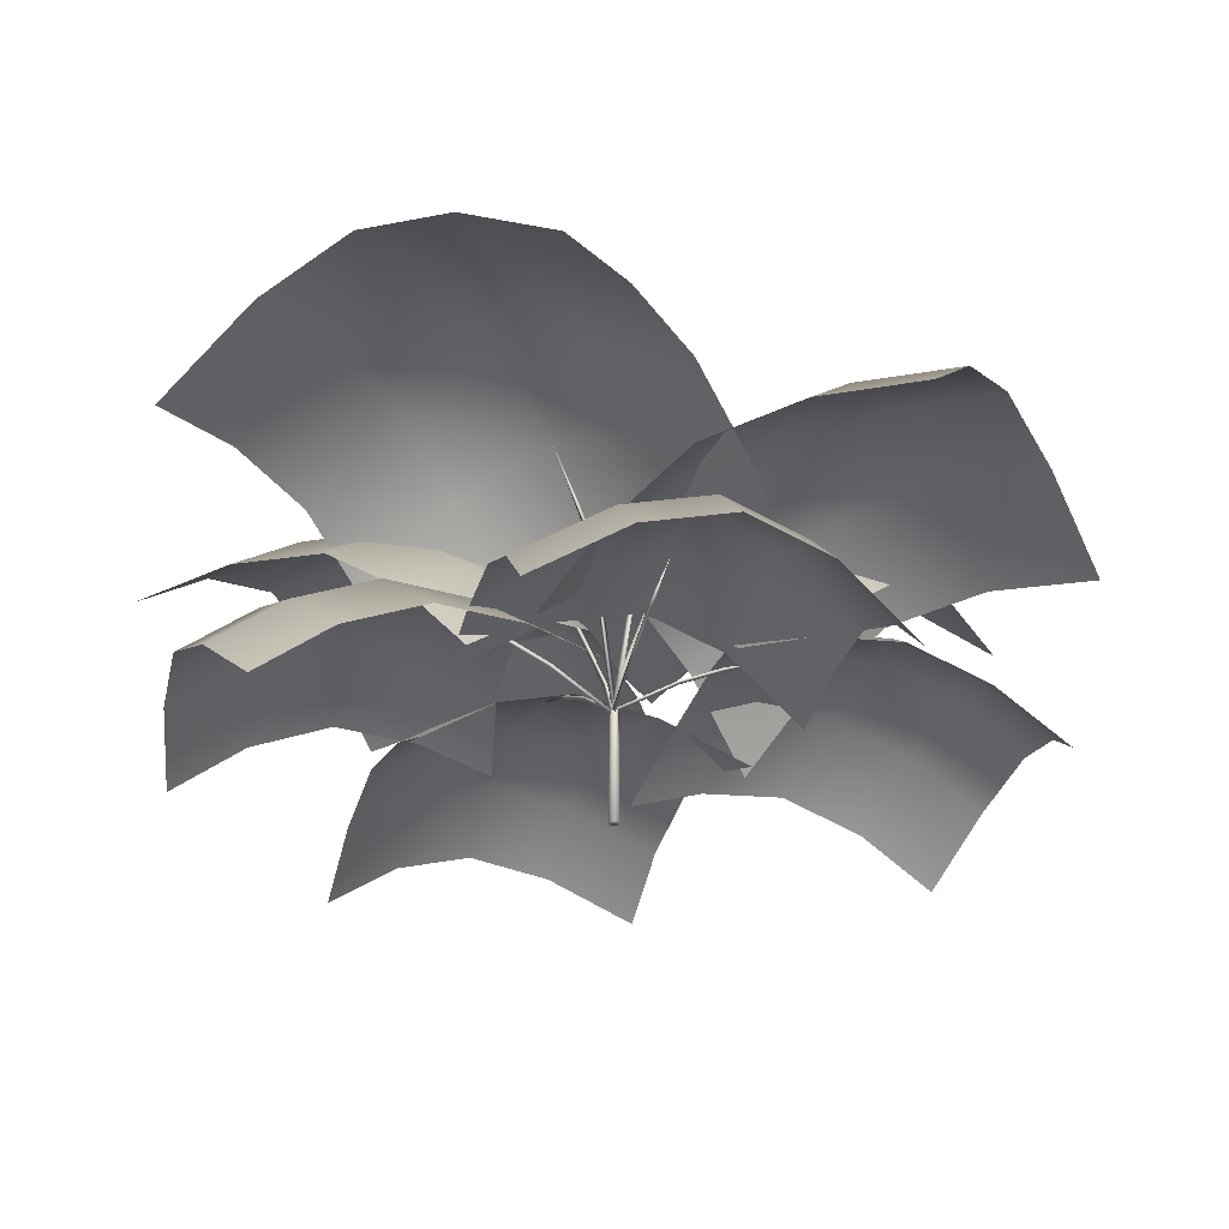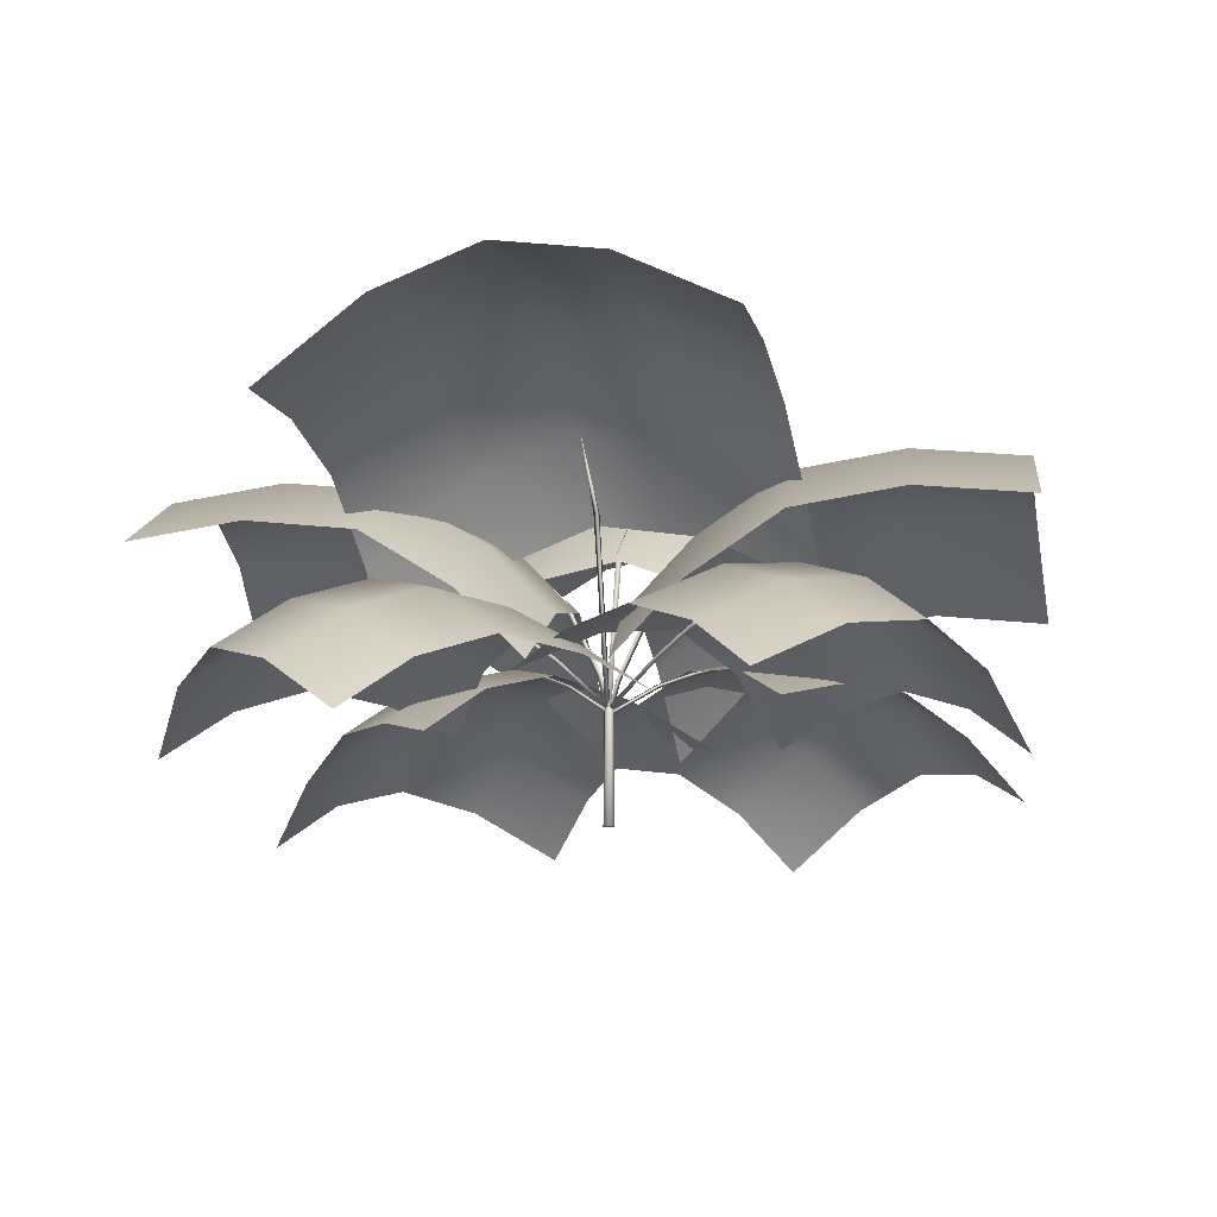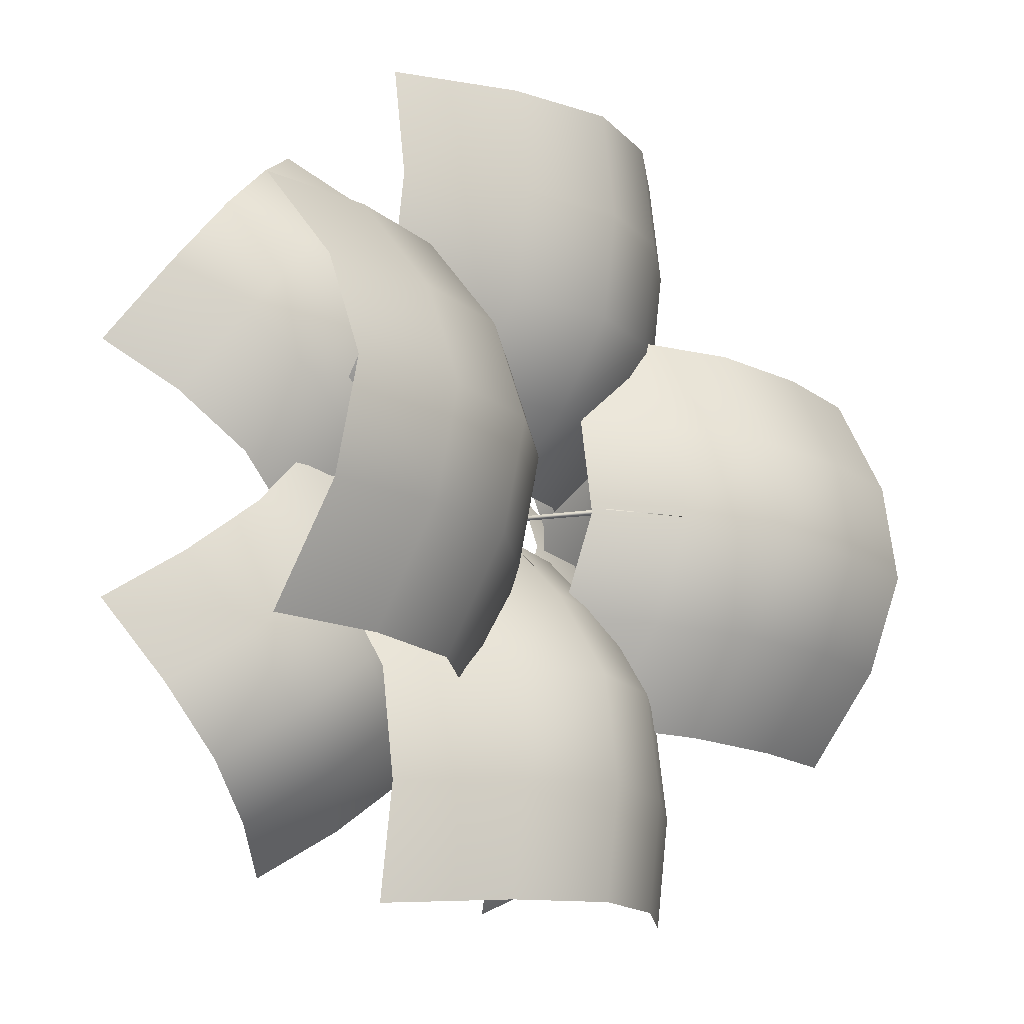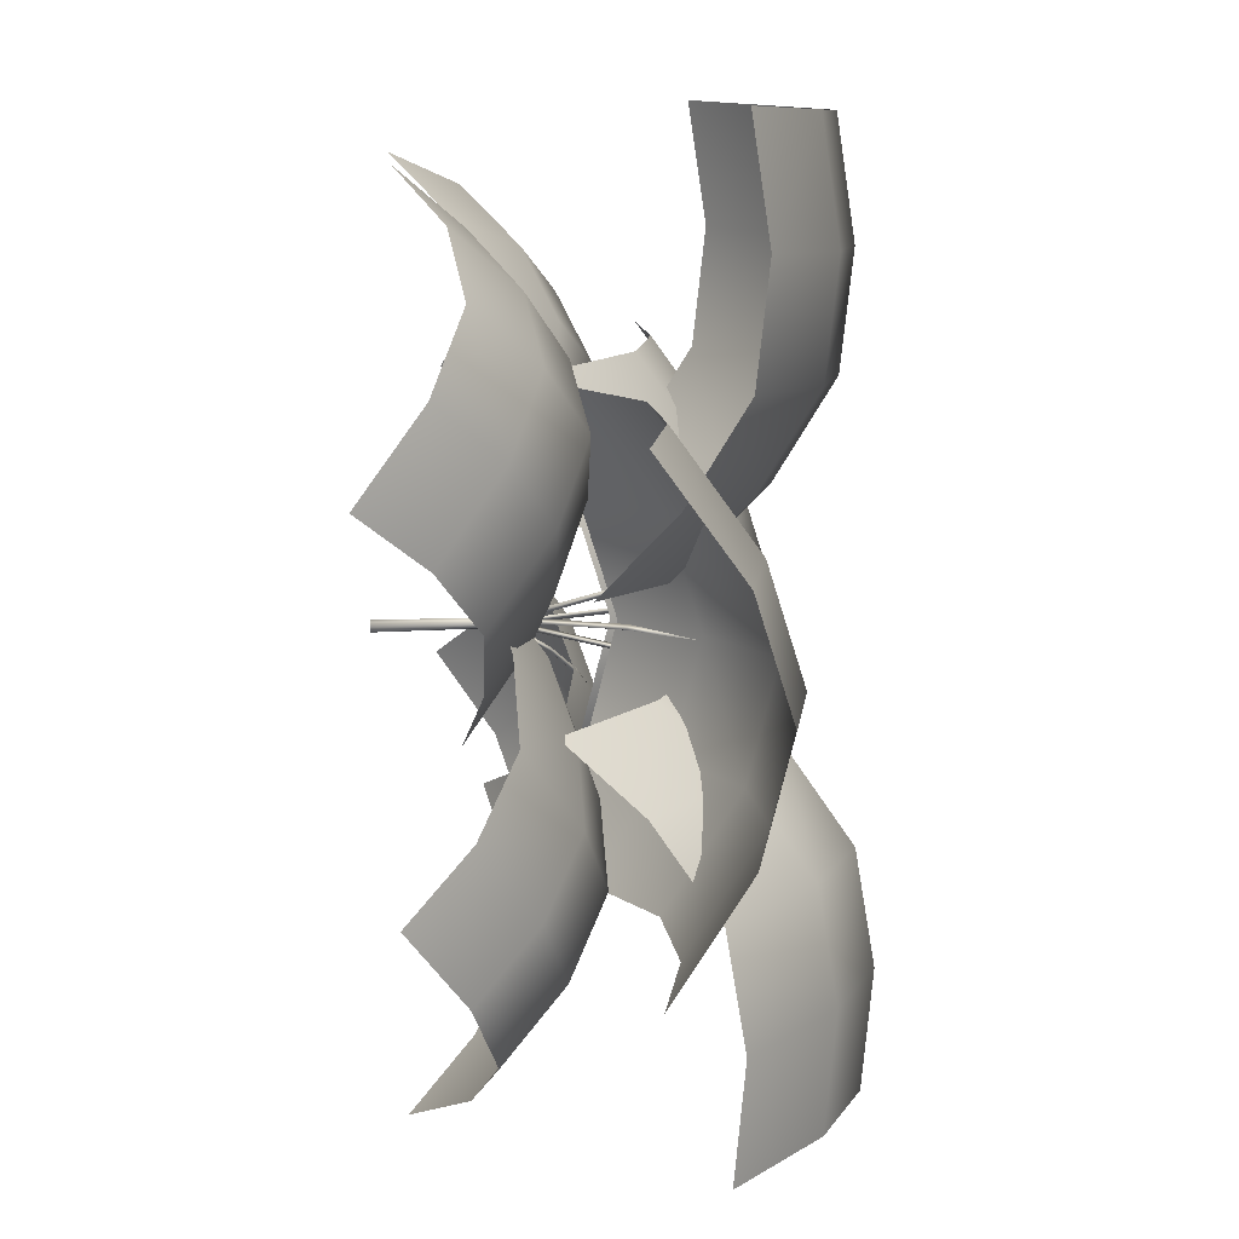
<metadata>
{"format":"obj","ext":"obj","renderer":"f3d","projection":"perspective","resolution":1024,"background":"white","views":[{"elev":-25.9,"azim":118.2,"up":"+Y"},{"elev":-16.2,"azim":-79.9,"up":"+Y"},{"elev":-14.1,"azim":130.9,"up":"+Z"},{"elev":-77.1,"azim":91.6,"up":"+Z"}]}
</metadata>
<code>
o 11_Plane.007
v -0.431 0.4434 1.128
v -0.3399 0.3916 1.017
v -0.333 0.3996 1.014
v -0.3424 0.3981 1.009
v -0.2658 0.3513 0.9266
v -0.2719 0.3443 0.9292
v -0.2741 0.35 0.9218
v -0.1797 0.264 0.8087
v -0.1879 0.2627 0.804
v -0.1857 0.2571 0.8114
v -0.1844 0.2613 0.808
v -0.4776 0.444 0.5217
v -0.3767 0.3922 0.624
v -0.3743 0.4002 0.6312
v -0.3679 0.3987 0.6224
v -0.2943 0.3519 0.7071
v -0.2963 0.3449 0.7009
v -0.2887 0.3506 0.6995
v -0.1862 0.2646 0.8052
v -0.1806 0.2633 0.7975
v -0.1882 0.2577 0.7989
v -0.185 0.2619 0.8005
v 0.1089 0.4373 0.5145
v 0.004287 0.3855 0.6129
v -0.003005 0.3934 0.6151
v 0.005657 0.3919 0.6217
v -0.08083 0.3451 0.6933
v -0.07453 0.3382 0.6914
v -0.0733 0.3438 0.699
v -0.1814 0.2579 0.799
v -0.1739 0.2566 0.8048
v -0.1751 0.2509 0.7971
v -0.1768 0.2551 0.8003
v 0.1353 0.4333 1.064
v 0.02724 0.3815 0.9697
v 0.02433 0.3894 0.9627
v 0.0186 0.3879 0.9719
v -0.06096 0.3411 0.8927
v -0.05848 0.3342 0.8988
v -0.06596 0.3398 0.9008
v -0.1759 0.2539 0.8028
v -0.1809 0.2526 0.8109
v -0.1734 0.247 0.8089
v -0.1768 0.2512 0.8075
v 0.0861 0.8037 0.8159
v -0.03533 0.6592 0.8005
v -0.04788 0.6637 0.7978
v -0.04375 0.6625 0.8107
v -0.1258 0.4939 0.8018
v -0.1149 0.4898 0.8042
v -0.1222 0.4928 0.8131
v -0.1857 0.2584 0.7986
v -0.1822 0.2573 0.8099
v -0.1749 0.2543 0.801
v -0.1809 0.2567 0.8032
v -0.1761 0.6516 0.5734
v -0.1794 0.5078 0.6966
v -0.183 0.5124 0.709
v -0.1698 0.5112 0.7057
v -0.1838 0.3425 0.787
v -0.1808 0.3384 0.7762
v -0.1724 0.3414 0.7841
v -0.1838 0.2615 0.8075
v -0.1724 0.2604 0.8046
v -0.1808 0.2574 0.7967
v -0.179 0.2598 0.8029
v -0.4505 0.8195 0.7887
v -0.329 0.675 0.804
v -0.3165 0.6795 0.8068
v -0.3206 0.6783 0.7938
v -0.2386 0.5097 0.8028
v -0.2495 0.5056 0.8004
v -0.2422 0.5086 0.7915
v -0.1786 0.2742 0.8059
v -0.1822 0.2732 0.7947
v -0.1895 0.2702 0.8036
v -0.1835 0.2725 0.8014
v -0.1821 -0.008423 0.8044
v -0.1729 -0.008423 0.7952
v -0.169 -0.008423 0.8044
v -0.1821 0.285 0.8044
v -0.1714 0.2525 0.8044
v -0.1745 0.2525 0.7968
v -0.1729 -0.008423 0.8137
v -0.1745 0.2525 0.812
v -0.1821 -0.008423 0.8175
v -0.1821 0.2525 0.8152
v -0.1914 -0.008423 0.8137
v -0.1897 0.2525 0.812
v -0.1952 -0.008423 0.8044
v -0.1928 0.2525 0.8044
v -0.1914 -0.008423 0.7952
v -0.1897 0.2525 0.7968
v -0.1821 -0.008423 0.7913
v -0.1821 0.2525 0.7937
v -0.1831 0.6363 1.033
v -0.1798 0.4925 0.9102
v -0.1763 0.497 0.8979
v -0.1895 0.4958 0.9012
v -0.1754 0.3272 0.8199
v -0.1785 0.3231 0.8306
v -0.1869 0.3261 0.8228
v -0.1754 0.2462 0.7994
v -0.1869 0.2451 0.8023
v -0.1785 0.2421 0.8101
v -0.1803 0.2445 0.8039
v -0.7018 0.2991 0.8019
v -0.5791 0.409 0.977
v -0.4677 0.3561 0.838
v -0.5904 0.2463 0.663
v -0.4389 0.4474 1.124
v -0.3274 0.3946 0.9847
v -0.2735 0.3838 1.23
v -0.162 0.3309 1.091
v 0.02099 0.1958 1.169
v -0.09046 0.2487 1.308
v -0.8301 0.3118 0.9583
v -0.7074 0.4217 1.133
v -0.5672 0.4601 1.28
v -0.4018 0.3964 1.386
v -0.2188 0.2614 1.464
v -0.957 0.2342 1.104
v -0.8343 0.344 1.279
v -0.694 0.3825 1.426
v -0.5286 0.3188 1.532
v -0.3456 0.1837 1.61
v -1.073 0.1054 1.231
v -0.9501 0.2153 1.406
v -0.8099 0.2537 1.553
v -0.6444 0.1901 1.659
v -0.4615 0.05499 1.737
v -0.1245 0.2997 0.2867
v -0.3115 0.4096 0.3903
v -0.1851 0.3567 0.5157
v 0.001953 0.2469 0.4121
v -0.4722 0.448 0.5143
v -0.3457 0.3952 0.6398
v -0.5951 0.3844 0.6677
v -0.4686 0.3315 0.7931
v -0.5652 0.1964 0.9669
v -0.6916 0.2493 0.8415
v -0.2666 0.3124 0.1426
v -0.4536 0.4223 0.2462
v -0.6142 0.4607 0.3703
v -0.7371 0.397 0.5236
v -0.8337 0.262 0.6974
v -0.398 0.2348 0.001191
v -0.585 0.3446 0.1048
v -0.7457 0.3831 0.2288
v -0.8686 0.3194 0.3822
v -0.9651 0.1843 0.556
v -0.5124 0.106 -0.1274
v -0.6994 0.2159 -0.0238
v -0.86 0.2543 0.1003
v -0.9829 0.1907 0.2536
v -1.079 0.05559 0.4274
v 0.3354 0.293 0.8731
v 0.2363 0.4028 0.6836
v 0.1079 0.35 0.8071
v 0.207 0.2401 0.9965
v 0.1161 0.4413 0.5201
v -0.01229 0.3884 0.6435
v -0.03422 0.3776 0.3935
v -0.1626 0.3247 0.517
v -0.3341 0.1897 0.4163
v -0.2057 0.2425 0.2929
v 0.4828 0.3057 0.7345
v 0.3837 0.4155 0.5451
v 0.2635 0.454 0.3815
v 0.1132 0.3903 0.255
v -0.05827 0.2552 0.1543
v 0.6274 0.228 0.6064
v 0.5283 0.3379 0.417
v 0.4081 0.3763 0.2534
v 0.2577 0.3127 0.1269
v 0.08627 0.1776 0.02625
v 0.7586 0.0993 0.4952
v 0.6595 0.2091 0.3058
v 0.5393 0.2476 0.1422
v 0.389 0.1839 0.01568
v 0.2175 0.04885 -0.08498
v -0.1997 0.289 1.324
v -0.02073 0.3988 1.208
v -0.156 0.346 1.092
v -0.335 0.2361 1.209
v 0.1305 0.4373 1.072
v -0.004805 0.3844 0.9562
v 0.2419 0.3736 0.9102
v 0.1066 0.3207 0.7943
v 0.1903 0.1857 0.6139
v 0.3255 0.2385 0.7298
v -0.04754 0.3017 1.458
v 0.1314 0.4115 1.341
v 0.2826 0.45 1.205
v 0.394 0.3863 1.044
v 0.4777 0.2512 0.8632
v 0.09387 0.2241 1.589
v 0.2728 0.3339 1.472
v 0.424 0.3723 1.337
v 0.5355 0.3087 1.175
v 0.6191 0.1736 0.9947
v 0.2173 0.09531 1.709
v 0.3962 0.2052 1.592
v 0.5474 0.2436 1.457
v 0.6588 0.1799 1.295
v 0.7425 0.04485 1.115
v 0.09008 0.5251 1.299
v 0.0834 0.7142 1.069
v -0.07466 0.5479 1.047
v -0.06798 0.3588 1.277
v 0.08574 0.8063 0.8298
v -0.07232 0.64 0.8078
v 0.101 0.7597 0.5783
v -0.05709 0.5934 0.5563
v -0.03284 0.4499 0.2961
v 0.1252 0.6162 0.3181
v 0.2991 0.6633 1.32
v 0.2924 0.8524 1.089
v 0.2948 0.9445 0.8501
v 0.31 0.898 0.5986
v 0.3343 0.7544 0.3384
v 0.5545 0.699 1.332
v 0.5478 0.8881 1.102
v 0.5502 0.9802 0.8625
v 0.5654 0.9336 0.611
v 0.5897 0.7901 0.3508
v 0.819 0.6667 1.339
v 0.8124 0.8558 1.108
v 0.8147 0.9479 0.869
v 0.8299 0.9014 0.6175
v 0.8542 0.7578 0.3573
v 0.3284 0.4195 0.554
v 0.08187 0.5866 0.568
v 0.08102 0.4203 0.7277
v 0.3275 0.2532 0.7136
v -0.1646 0.6562 0.5739
v -0.1655 0.49 0.7335
v -0.4112 0.5866 0.568
v -0.412 0.4203 0.7277
v -0.6585 0.2532 0.7136
v -0.6577 0.4195 0.554
v 0.3284 0.5572 0.3436
v 0.08187 0.7243 0.3577
v -0.1646 0.7939 0.3635
v -0.4112 0.7243 0.3577
v -0.6577 0.5572 0.3436
v 0.3284 0.5916 0.08778
v 0.08187 0.7587 0.1018
v -0.1646 0.8284 0.1077
v -0.4112 0.7587 0.1018
v -0.6577 0.5916 0.08778
v 0.3284 0.5578 -0.1766
v 0.08187 0.7249 -0.1626
v -0.1646 0.7946 -0.1568
v -0.4112 0.7249 -0.1626
v -0.6577 0.5578 -0.1766
v -0.4545 0.5409 0.3053
v -0.4478 0.73 0.5357
v -0.2897 0.5637 0.5576
v -0.2964 0.3746 0.3272
v -0.4501 0.8221 0.7748
v -0.292 0.6558 0.7967
v -0.4653 0.7755 1.026
v -0.3073 0.6092 1.048
v -0.3315 0.4657 1.308
v -0.4896 0.632 1.287
v -0.6635 0.6792 0.2849
v -0.6568 0.8682 0.5154
v -0.6592 0.9604 0.7545
v -0.6744 0.9138 1.006
v -0.6986 0.7702 1.266
v -0.9189 0.7148 0.2725
v -0.9122 0.9039 0.5029
v -0.9145 0.996 0.742
v -0.9298 0.9494 0.9935
v -0.954 0.8059 1.254
v -1.183 0.6826 0.266
v -1.177 0.8716 0.4964
v -1.179 0.9638 0.7355
v -1.194 0.9172 0.9871
v -1.219 0.7737 1.247
v -0.6877 0.4041 1.053
v -0.4411 0.5712 1.039
v -0.4403 0.405 0.8792
v -0.6868 0.2379 0.8932
v -0.1946 0.6409 1.033
v -0.1938 0.4746 0.8733
v 0.05189 0.5712 1.039
v 0.05275 0.405 0.8792
v 0.2993 0.2379 0.8932
v 0.2984 0.4041 1.053
v -0.6877 0.5418 1.263
v -0.4411 0.7089 1.249
v -0.1946 0.7786 1.243
v 0.05189 0.7089 1.249
v 0.2984 0.5418 1.263
v -0.6877 0.5763 1.519
v -0.4411 0.7434 1.505
v -0.1946 0.813 1.499
v 0.05189 0.7434 1.505
v 0.2984 0.5763 1.519
v -0.6877 0.5425 1.783
v -0.4411 0.7096 1.769
v -0.1946 0.7793 1.764
v 0.05189 0.7096 1.769
v 0.2984 0.5425 1.783
f 1 2 3
f 1 4 2
f 1 3 4
f 3 6 5
f 6 4 7
f 3 7 4
f 5 9 7
f 7 10 6
f 5 10 8
f 11 8 10
f 11 10 9
f 9 8 11
f 12 13 14
f 12 15 13
f 12 14 15
f 14 17 16
f 17 15 18
f 14 18 15
f 16 20 18
f 18 21 17
f 16 21 19
f 22 19 21
f 22 21 20
f 20 19 22
f 23 24 25
f 23 26 24
f 23 25 26
f 25 28 27
f 28 26 29
f 25 29 26
f 27 31 29
f 29 32 28
f 27 32 30
f 33 30 32
f 33 32 31
f 31 30 33
f 34 35 36
f 34 37 35
f 34 36 37
f 36 39 38
f 39 37 40
f 36 40 37
f 38 42 40
f 40 43 39
f 38 43 41
f 44 41 43
f 44 43 42
f 42 41 44
f 45 46 47
f 45 48 46
f 45 47 48
f 47 50 49
f 50 48 51
f 47 51 48
f 51 52 53
f 50 53 54
f 50 52 49
f 55 52 54
f 55 54 53
f 53 52 55
f 56 57 58
f 56 59 57
f 56 58 59
f 58 61 60
f 61 59 62
f 58 62 59
f 62 63 64
f 61 64 65
f 61 63 60
f 66 63 65
f 66 65 64
f 64 63 66
f 67 68 69
f 67 70 68
f 67 69 70
f 69 72 71
f 72 70 73
f 69 73 70
f 73 74 75
f 72 75 76
f 72 74 71
f 77 74 76
f 77 76 75
f 75 74 77
f 78 79 80
f 81 82 83
f 78 80 84
f 81 85 82
f 78 84 86
f 81 87 85
f 78 86 88
f 81 89 87
f 78 88 90
f 81 91 89
f 78 90 92
f 81 93 91
f 78 92 94
f 81 95 93
f 94 79 78
f 81 83 95
f 83 80 79
f 82 84 80
f 85 86 84
f 87 88 86
f 88 91 90
f 91 92 90
f 92 95 94
f 79 95 83
f 96 97 98
f 96 99 97
f 96 98 99
f 98 101 100
f 101 99 102
f 98 102 99
f 102 103 104
f 101 104 105
f 101 103 100
f 106 103 105
f 106 105 104
f 104 103 106
f 3 2 6
f 6 2 4
f 3 5 7
f 5 8 9
f 7 9 10
f 5 6 10
f 14 13 17
f 17 13 15
f 14 16 18
f 16 19 20
f 18 20 21
f 16 17 21
f 25 24 28
f 28 24 26
f 25 27 29
f 27 30 31
f 29 31 32
f 27 28 32
f 36 35 39
f 39 35 37
f 36 38 40
f 38 41 42
f 40 42 43
f 38 39 43
f 47 46 50
f 50 46 48
f 47 49 51
f 51 49 52
f 50 51 53
f 50 54 52
f 58 57 61
f 61 57 59
f 58 60 62
f 62 60 63
f 61 62 64
f 61 65 63
f 69 68 72
f 72 68 70
f 69 71 73
f 73 71 74
f 72 73 75
f 72 76 74
f 83 82 80
f 82 85 84
f 85 87 86
f 87 89 88
f 88 89 91
f 91 93 92
f 92 93 95
f 79 94 95
f 98 97 101
f 101 97 99
f 98 100 102
f 102 100 103
f 101 102 104
f 101 105 103
f 107 109 110
f 108 112 109
f 113 112 111
f 114 116 115
f 117 108 107
f 118 111 108
f 120 111 119
f 121 113 120
f 122 118 117
f 123 119 118
f 125 119 124
f 126 120 125
f 128 122 127
f 129 123 128
f 129 125 124
f 130 126 125
f 132 134 135
f 133 137 134
f 138 137 136
f 139 141 140
f 142 133 132
f 143 136 133
f 145 136 144
f 146 138 145
f 147 143 142
f 148 144 143
f 150 144 149
f 151 145 150
f 153 147 152
f 154 148 153
f 154 150 149
f 155 151 150
f 157 159 160
f 158 162 159
f 163 162 161
f 164 166 165
f 167 158 157
f 168 161 158
f 170 161 169
f 171 163 170
f 172 168 167
f 173 169 168
f 175 169 174
f 176 170 175
f 178 172 177
f 179 173 178
f 179 175 174
f 180 176 175
f 182 184 185
f 183 187 184
f 188 187 186
f 189 191 190
f 192 183 182
f 193 186 183
f 195 186 194
f 196 188 195
f 197 193 192
f 198 194 193
f 200 194 199
f 201 195 200
f 203 197 202
f 204 198 203
f 204 200 199
f 205 201 200
f 207 209 210
f 208 212 209
f 213 212 211
f 214 216 215
f 217 208 207
f 218 211 208
f 220 211 219
f 221 213 220
f 222 218 217
f 223 219 218
f 225 219 224
f 226 220 225
f 228 222 227
f 229 223 228
f 229 225 224
f 230 226 225
f 232 234 235
f 233 237 234
f 238 237 236
f 239 241 240
f 242 233 232
f 243 236 233
f 245 236 244
f 246 238 245
f 247 243 242
f 248 244 243
f 250 244 249
f 251 245 250
f 253 247 252
f 254 248 253
f 254 250 249
f 255 251 250
f 257 259 260
f 258 262 259
f 263 262 261
f 264 266 265
f 267 258 257
f 268 261 258
f 270 261 269
f 271 263 270
f 272 268 267
f 273 269 268
f 275 269 274
f 276 270 275
f 278 272 277
f 279 273 278
f 279 275 274
f 280 276 275
f 282 284 285
f 283 287 284
f 288 287 286
f 289 291 290
f 292 283 282
f 293 286 283
f 295 286 294
f 296 288 295
f 297 293 292
f 298 294 293
f 300 294 299
f 301 295 300
f 303 297 302
f 304 298 303
f 304 300 299
f 305 301 300
f 107 108 109
f 108 111 112
f 113 114 112
f 114 113 116
f 117 118 108
f 118 119 111
f 120 113 111
f 121 116 113
f 122 123 118
f 123 124 119
f 125 120 119
f 126 121 120
f 128 123 122
f 129 124 123
f 129 130 125
f 130 131 126
f 132 133 134
f 133 136 137
f 138 139 137
f 139 138 141
f 142 143 133
f 143 144 136
f 145 138 136
f 146 141 138
f 147 148 143
f 148 149 144
f 150 145 144
f 151 146 145
f 153 148 147
f 154 149 148
f 154 155 150
f 155 156 151
f 157 158 159
f 158 161 162
f 163 164 162
f 164 163 166
f 167 168 158
f 168 169 161
f 170 163 161
f 171 166 163
f 172 173 168
f 173 174 169
f 175 170 169
f 176 171 170
f 178 173 172
f 179 174 173
f 179 180 175
f 180 181 176
f 182 183 184
f 183 186 187
f 188 189 187
f 189 188 191
f 192 193 183
f 193 194 186
f 195 188 186
f 196 191 188
f 197 198 193
f 198 199 194
f 200 195 194
f 201 196 195
f 203 198 197
f 204 199 198
f 204 205 200
f 205 206 201
f 207 208 209
f 208 211 212
f 213 214 212
f 214 213 216
f 217 218 208
f 218 219 211
f 220 213 211
f 221 216 213
f 222 223 218
f 223 224 219
f 225 220 219
f 226 221 220
f 228 223 222
f 229 224 223
f 229 230 225
f 230 231 226
f 232 233 234
f 233 236 237
f 238 239 237
f 239 238 241
f 242 243 233
f 243 244 236
f 245 238 236
f 246 241 238
f 247 248 243
f 248 249 244
f 250 245 244
f 251 246 245
f 253 248 247
f 254 249 248
f 254 255 250
f 255 256 251
f 257 258 259
f 258 261 262
f 263 264 262
f 264 263 266
f 267 268 258
f 268 269 261
f 270 263 261
f 271 266 263
f 272 273 268
f 273 274 269
f 275 270 269
f 276 271 270
f 278 273 272
f 279 274 273
f 279 280 275
f 280 281 276
f 282 283 284
f 283 286 287
f 288 289 287
f 289 288 291
f 292 293 283
f 293 294 286
f 295 288 286
f 296 291 288
f 297 298 293
f 298 299 294
f 300 295 294
f 301 296 295
f 303 298 297
f 304 299 298
f 304 305 300
f 305 306 301

</code>
